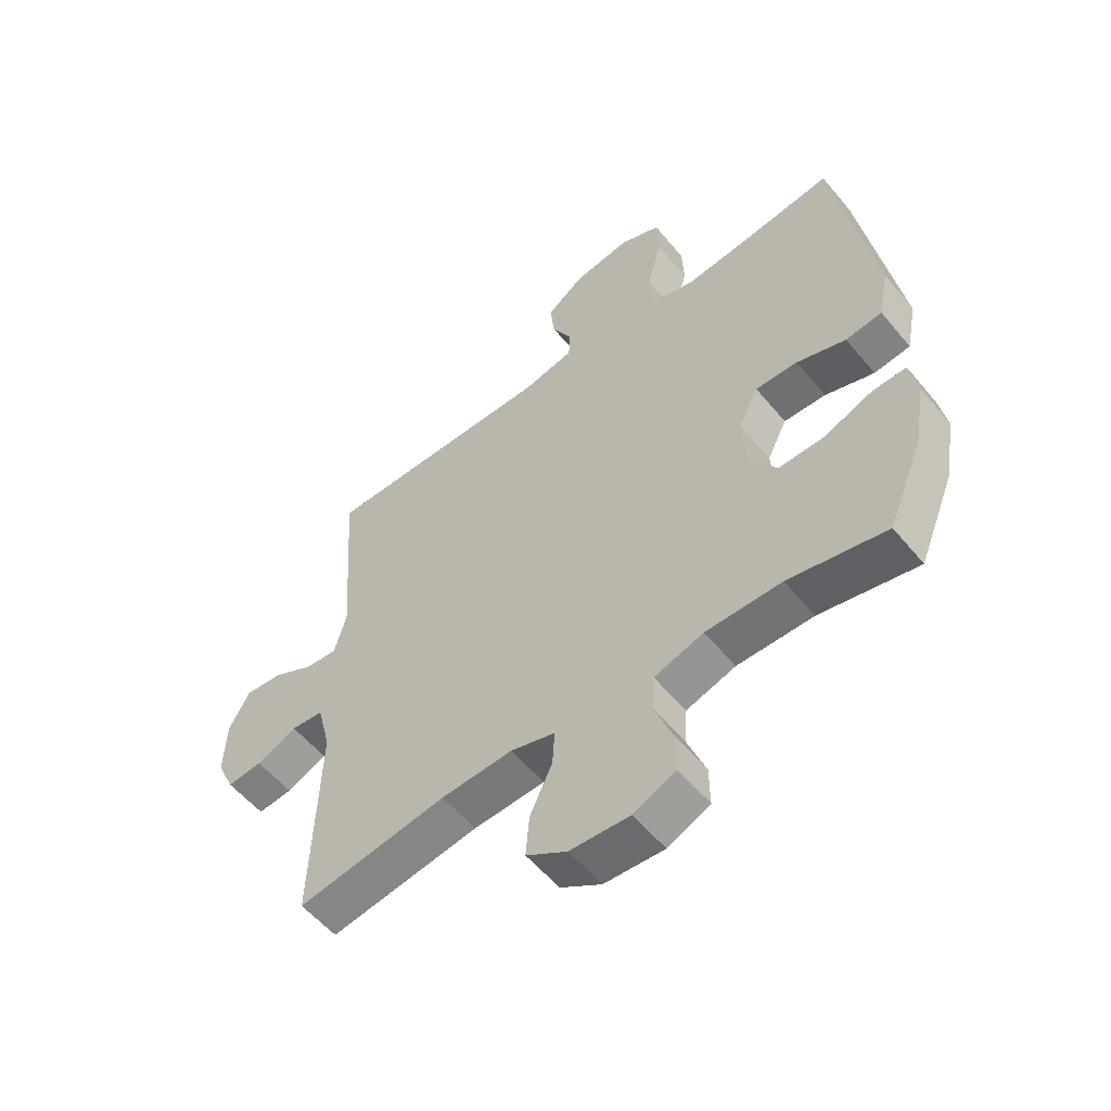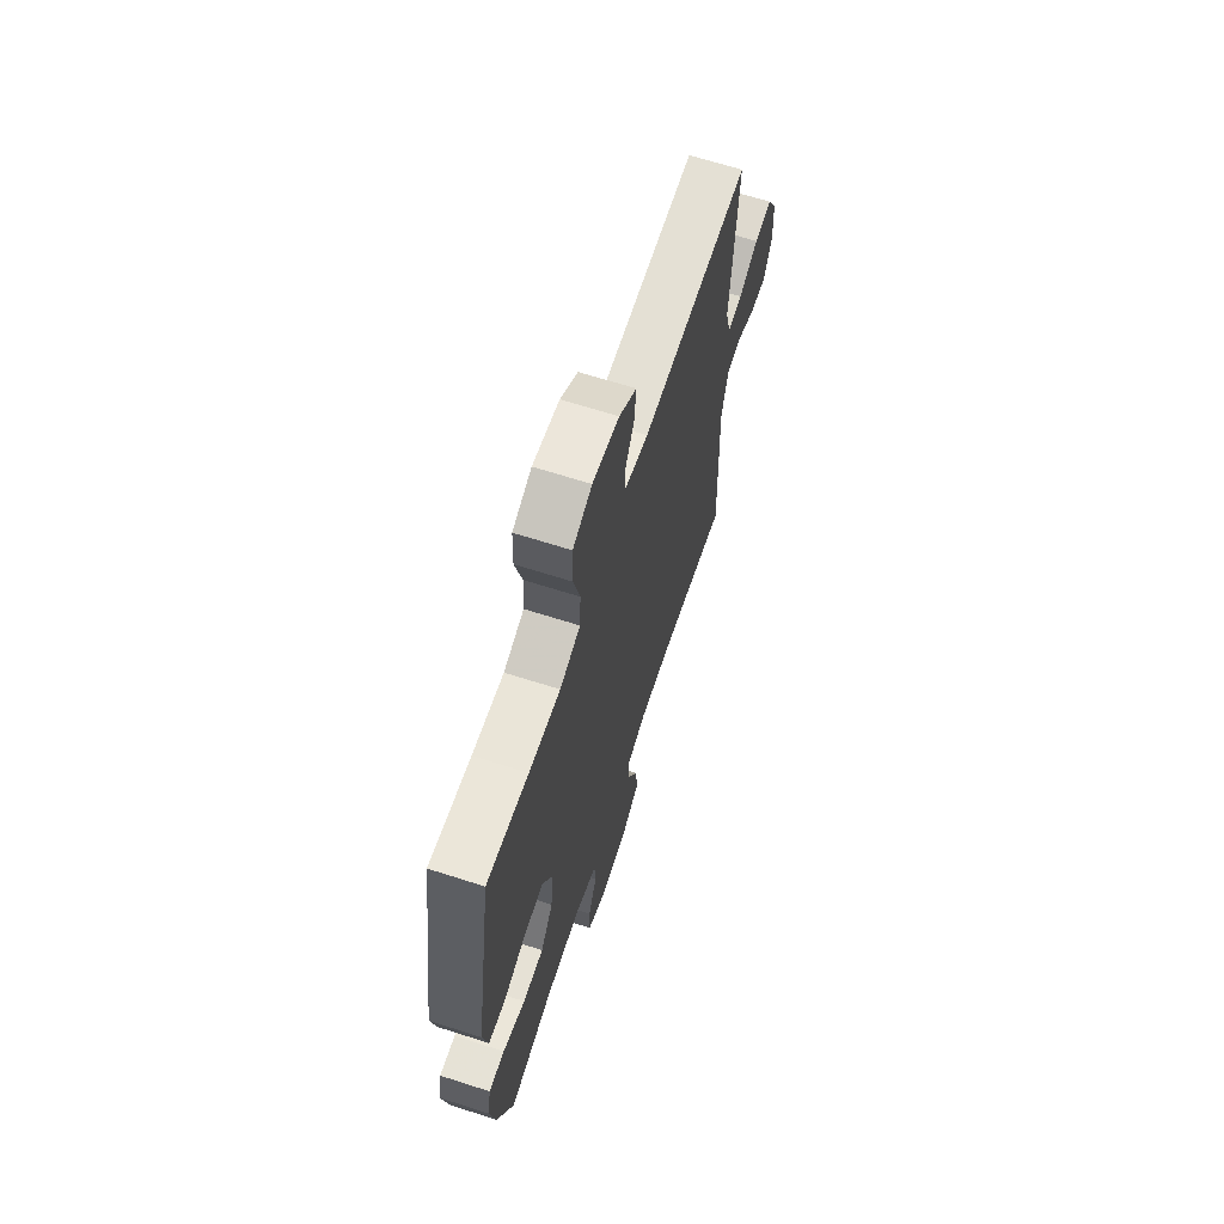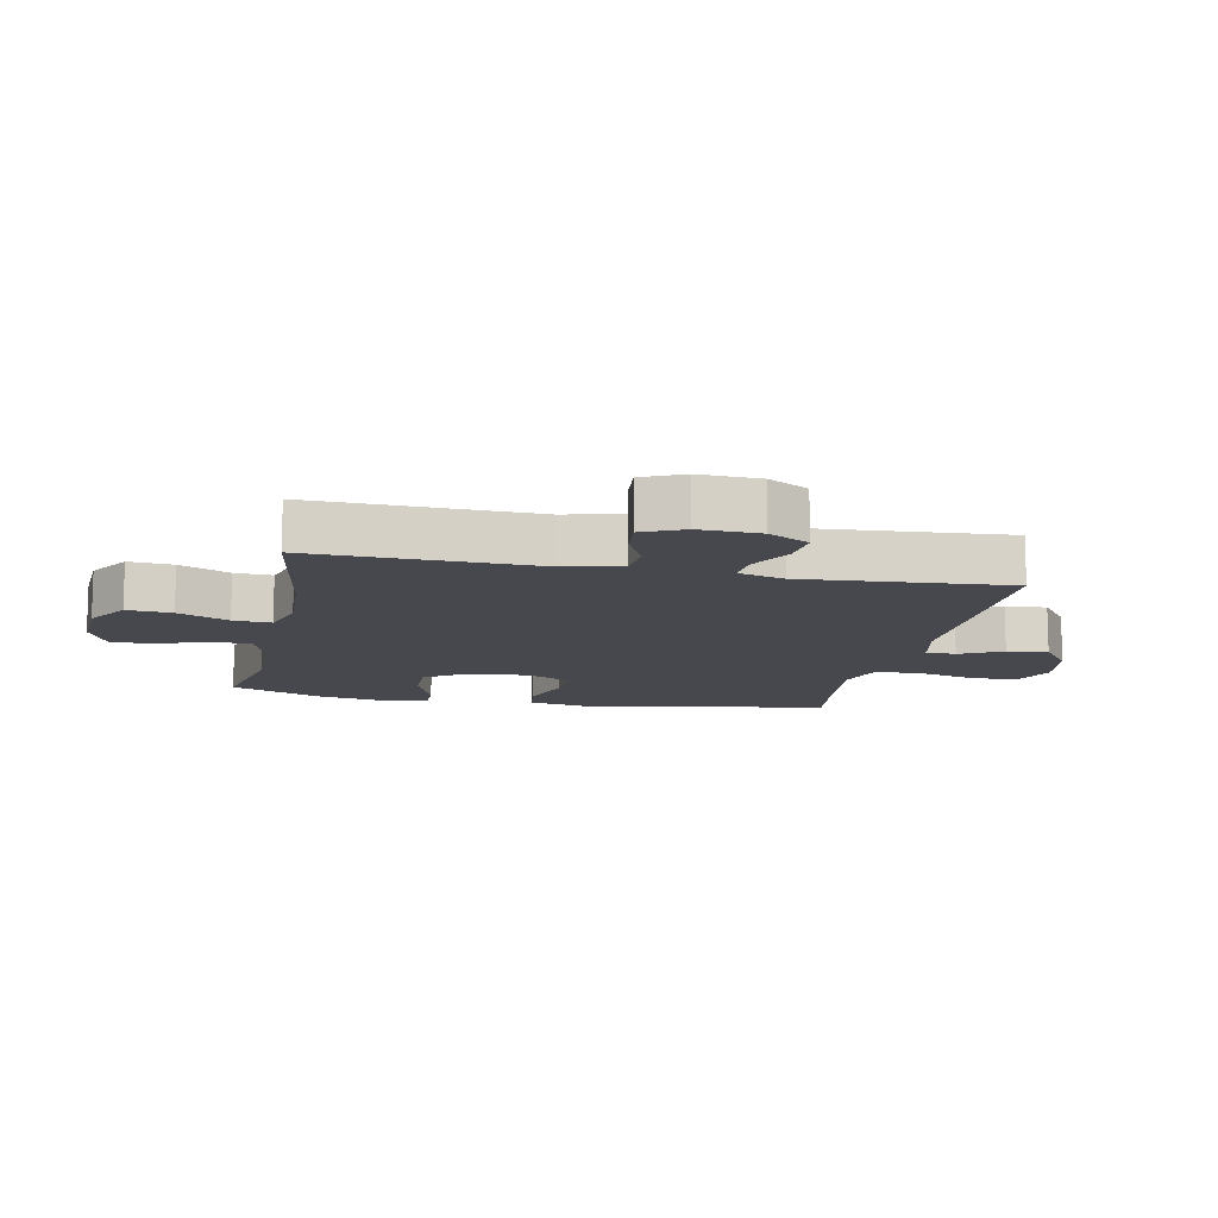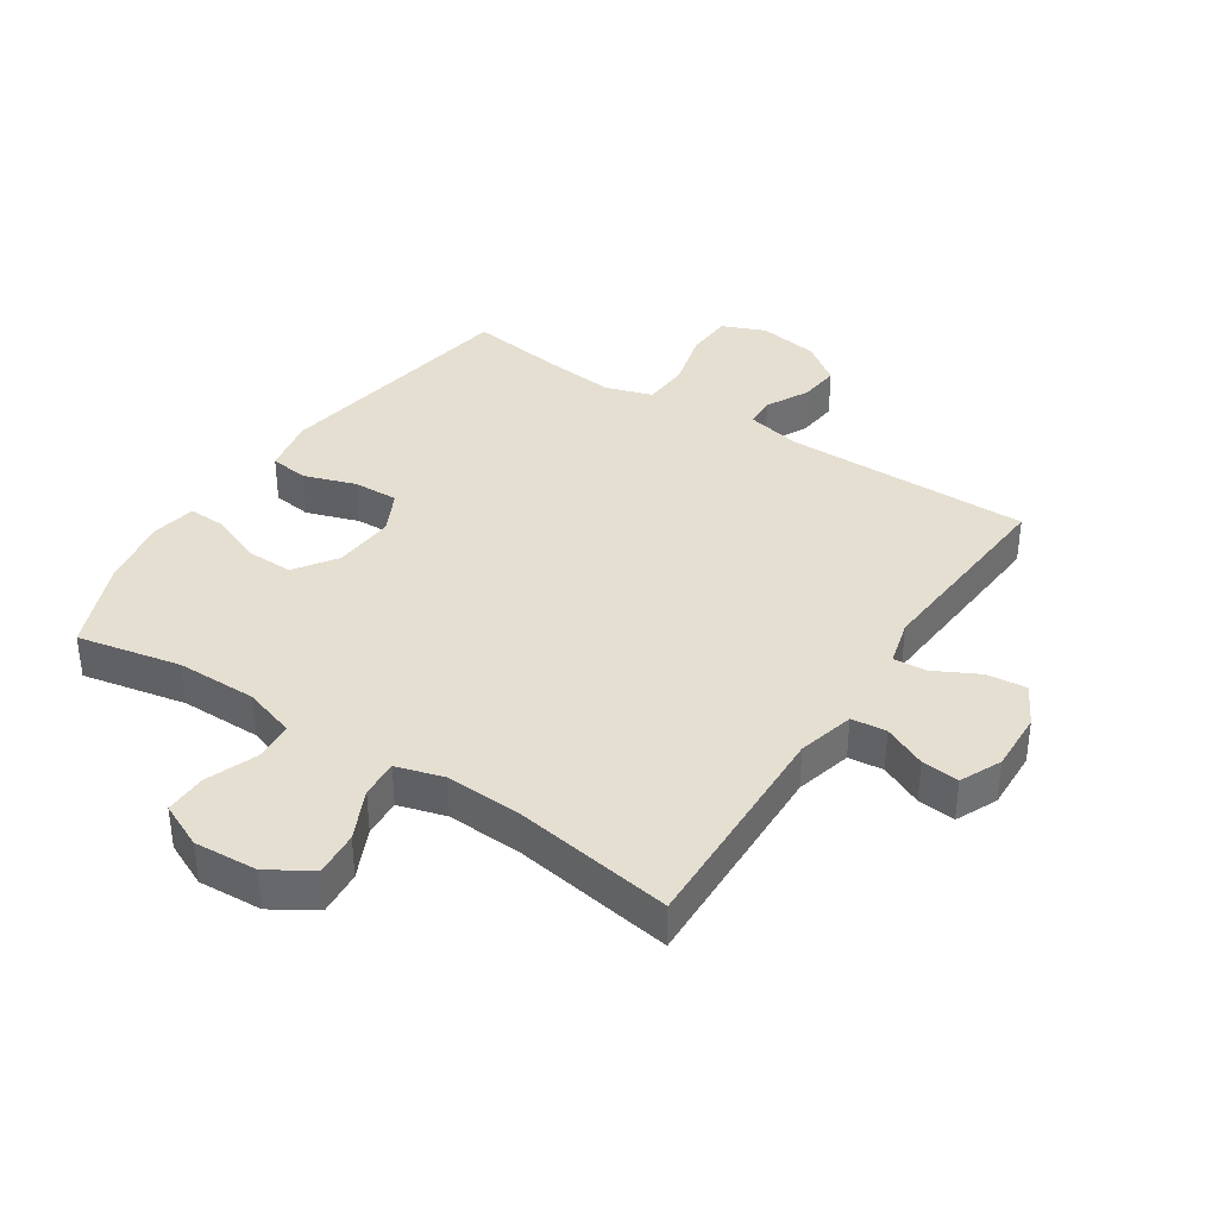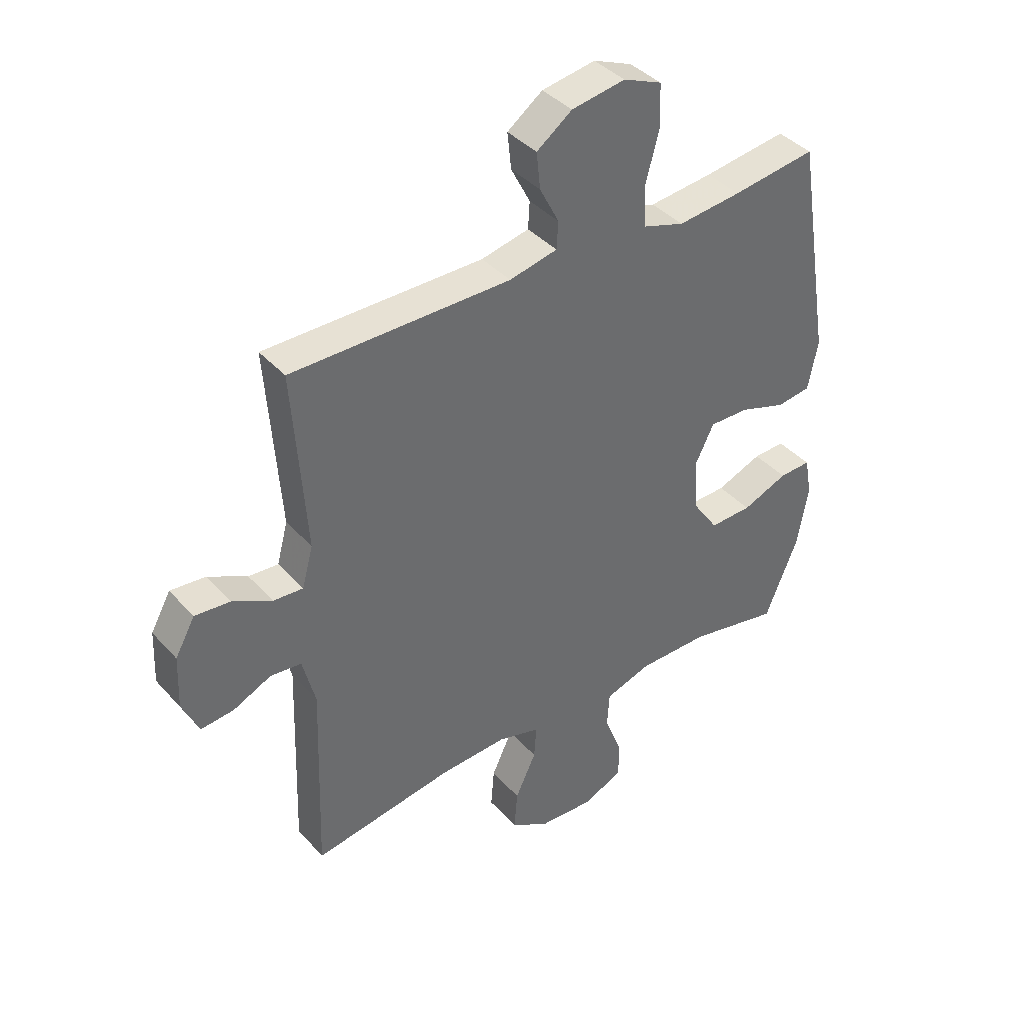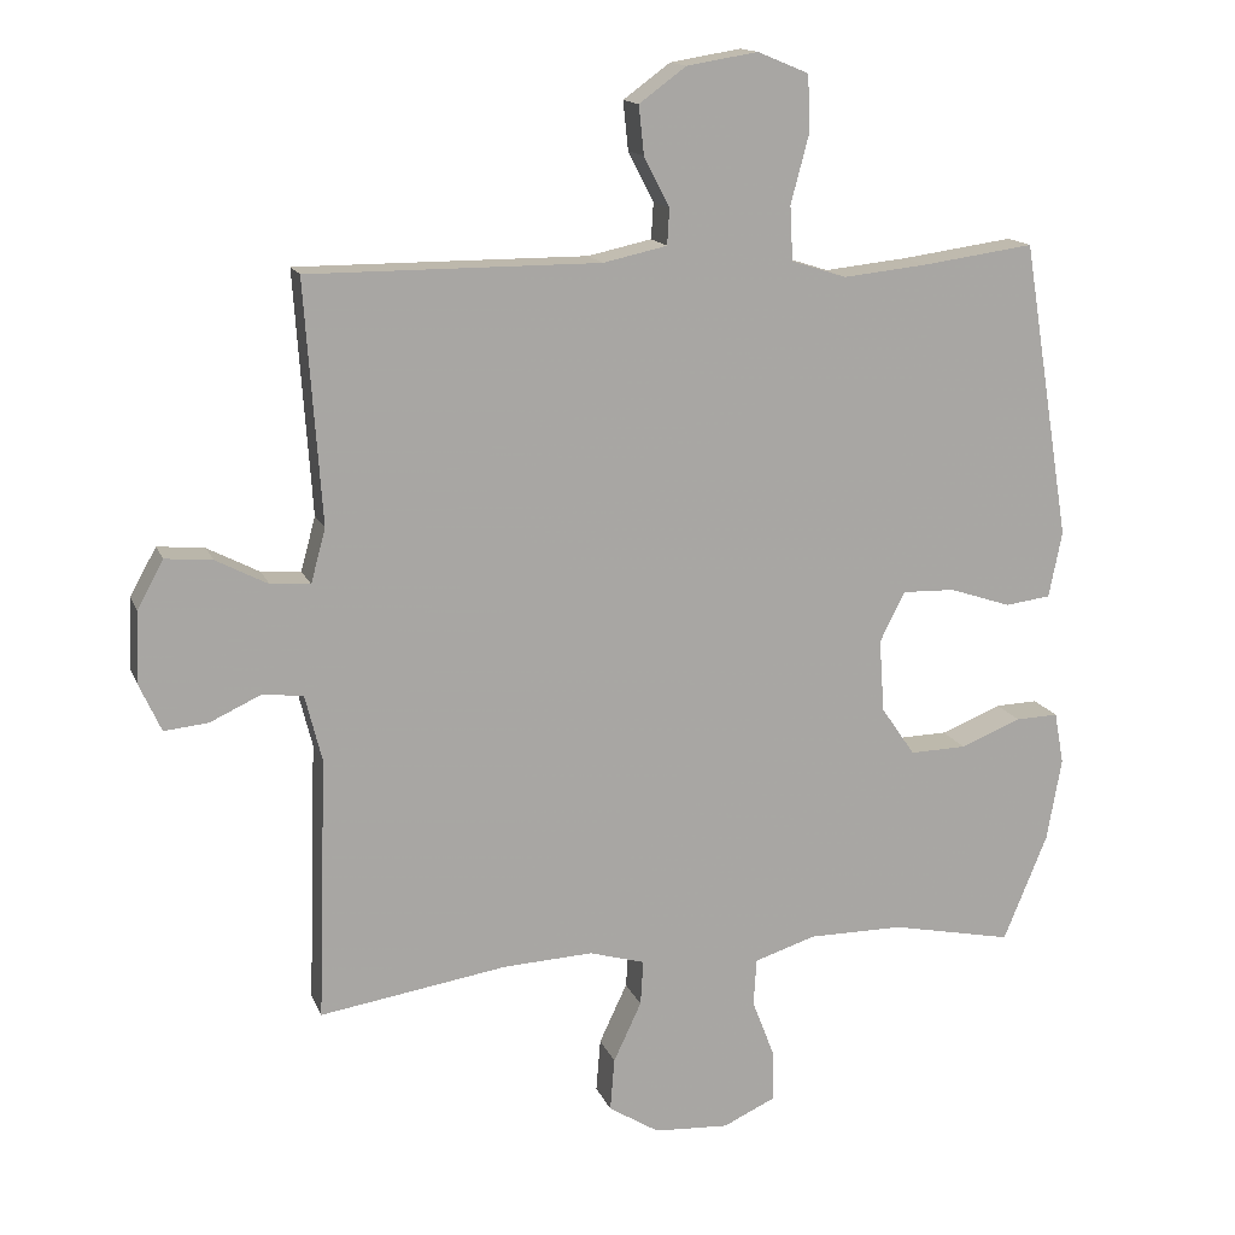
<metadata>
{"format":"obj","ext":"obj","renderer":"f3d","projection":"perspective","resolution":1024,"background":"white","views":[{"elev":-55.9,"azim":39.1,"up":"+Z"},{"elev":66.0,"azim":107.9,"up":"+Z"},{"elev":-11.8,"azim":-101.5,"up":"+Y"},{"elev":37.4,"azim":-146.6,"up":"+Y"},{"elev":39.7,"azim":-37.2,"up":"+Z"},{"elev":14.8,"azim":-16.7,"up":"+Z"}]}
</metadata>
<code>
v 0.5 0.07 0.5
v 0.566 0.07 0.095
v 0.548 0.07 0.005
v 0.486 0.07 -0.003
v 0.402 0.07 0.025
v 0.33 0.07 0.027
v 0.296 0.07 -0.041
v 0.303 0.07 -0.14
v 0.349 0.07 -0.207
v 0.426 0.07 -0.205
v 0.509 0.07 -0.172
v 0.567 0.07 -0.17
v 0.58 0.07 -0.241
v 0.56 0.07 -0.354
v 0.5 0.07 -0.5
v 0.334 0.07 -0.466
v 0.205 0.07 -0.466
v 0.121 0.07 -0.493
v 0.117 0.07 -0.557
v 0.148 0.07 -0.638
v 0.149 0.07 -0.706
v 0.077 0.07 -0.739
v -0.025 0.07 -0.733
v -0.094 0.07 -0.69
v -0.088 0.07 -0.618
v -0.05 0.07 -0.537
v -0.046 0.07 -0.476
v -0.122 0.07 -0.454
v -0.244 0.07 -0.46
v -0.5 0.07 -0.5
v -0.488 0.07 -0.142
v -0.511 0.07 -0.051
v -0.567 0.07 -0.045
v -0.636 0.07 -0.077
v -0.696 0.07 -0.083
v -0.726 0.07 -0.017
v -0.722 0.07 0.08
v -0.686 0.07 0.145
v -0.622 0.07 0.139
v -0.551 0.07 0.102
v -0.497 0.07 0.098
v -0.477 0.07 0.172
v -0.5 0.07 0.5
v -0.103 0.07 0.499
v -0.016 0.07 0.518
v -0.013 0.07 0.567
v -0.048 0.07 0.635
v -0.055 0.07 0.701
v 0.009 0.07 0.748
v 0.106 0.07 0.764
v 0.176 0.07 0.735
v 0.179 0.07 0.659
v 0.154 0.07 0.565
v 0.158 0.07 0.491
v 0.233 0.07 0.467
v 0.348 0.07 0.479
v 0.5 0 0.5
v 0.566 0 0.095
v 0.548 0 0.005
v 0.486 0 -0.003
v 0.402 0 0.025
v 0.33 0 0.027
v 0.296 0 -0.041
v 0.303 0 -0.14
v 0.349 0 -0.207
v 0.426 0 -0.205
v 0.509 0 -0.172
v 0.567 0 -0.17
v 0.58 0 -0.241
v 0.56 0 -0.354
v 0.5 0 -0.5
v 0.334 0 -0.466
v 0.205 0 -0.466
v 0.121 0 -0.493
v 0.117 0 -0.557
v 0.148 0 -0.638
v 0.149 0 -0.706
v 0.077 0 -0.739
v -0.025 0 -0.733
v -0.094 0 -0.69
v -0.088 0 -0.618
v -0.05 0 -0.537
v -0.046 0 -0.476
v -0.122 0 -0.454
v -0.244 0 -0.46
v -0.5 0 -0.5
v -0.488 0 -0.142
v -0.511 0 -0.051
v -0.567 0 -0.045
v -0.636 0 -0.077
v -0.696 0 -0.083
v -0.726 0 -0.017
v -0.722 0 0.08
v -0.686 0 0.145
v -0.622 0 0.139
v -0.551 0 0.102
v -0.497 0 0.098
v -0.477 0 0.172
v -0.5 0 0.5
v -0.103 0 0.499
v -0.016 0 0.518
v -0.013 0 0.567
v -0.048 0 0.635
v -0.055 0 0.701
v 0.009 0 0.748
v 0.106 0 0.764
v 0.176 0 0.735
v 0.179 0 0.659
v 0.154 0 0.565
v 0.158 0 0.491
v 0.233 0 0.467
v 0.348 0 0.479
f 51 52 53
f 50 51 53
f 49 50 53
f 48 49 53
f 47 48 53
f 46 47 53
f 45 46 53 54
f 44 45 54 55
f 42 43 44 55
f 38 39 40
f 37 38 40
f 36 37 40
f 35 36 40
f 34 35 40
f 33 34 40
f 32 33 40 41
f 42 55 56
f 41 42 56
f 32 41 56
f 31 32 56
f 24 25 26
f 23 24 26
f 22 23 26
f 21 22 26
f 20 21 26
f 19 20 26
f 18 19 26 27
f 17 18 27 28
f 14 15 16
f 13 14 16
f 12 13 16
f 11 12 16
f 10 11 16
f 16 17 28
f 10 16 28
f 9 10 28
f 3 4 5
f 2 3 5
f 1 2 5
f 56 1 5
f 56 5 6
f 56 6 7
f 31 56 7
f 30 31 7
f 29 30 7
f 8 9 28 29
f 7 8 29
f 109 108 107
f 109 107 106
f 109 106 105
f 109 105 104
f 109 104 103
f 109 103 102
f 110 109 102 101
f 111 110 101 100
f 111 100 99 98
f 96 95 94
f 96 94 93
f 96 93 92
f 96 92 91
f 96 91 90
f 96 90 89
f 97 96 89 88
f 112 111 98
f 112 98 97
f 112 97 88
f 112 88 87
f 82 81 80
f 82 80 79
f 82 79 78
f 82 78 77
f 82 77 76
f 82 76 75
f 83 82 75 74
f 84 83 74 73
f 72 71 70
f 72 70 69
f 72 69 68
f 72 68 67
f 72 67 66
f 84 73 72
f 84 72 66
f 84 66 65
f 61 60 59
f 61 59 58
f 61 58 57
f 61 57 112
f 62 61 112
f 63 62 112
f 63 112 87
f 63 87 86
f 63 86 85
f 85 84 65 64
f 85 64 63
f 1 57 58 2
f 2 58 59 3
f 3 59 60 4
f 4 60 61 5
f 5 61 62 6
f 6 62 63 7
f 7 63 64 8
f 8 64 65 9
f 9 65 66 10
f 10 66 67 11
f 11 67 68 12
f 12 68 69 13
f 13 69 70 14
f 14 70 71 15
f 15 71 72 16
f 16 72 73 17
f 17 73 74 18
f 18 74 75 19
f 19 75 76 20
f 20 76 77 21
f 21 77 78 22
f 22 78 79 23
f 23 79 80 24
f 24 80 81 25
f 25 81 82 26
f 26 82 83 27
f 27 83 84 28
f 28 84 85 29
f 29 85 86 30
f 30 86 87 31
f 31 87 88 32
f 32 88 89 33
f 33 89 90 34
f 34 90 91 35
f 35 91 92 36
f 36 92 93 37
f 37 93 94 38
f 38 94 95 39
f 39 95 96 40
f 40 96 97 41
f 41 97 98 42
f 42 98 99 43
f 43 99 100 44
f 44 100 101 45
f 45 101 102 46
f 46 102 103 47
f 47 103 104 48
f 48 104 105 49
f 49 105 106 50
f 50 106 107 51
f 51 107 108 52
f 52 108 109 53
f 53 109 110 54
f 54 110 111 55
f 55 111 112 56
f 56 112 57 1

</code>
